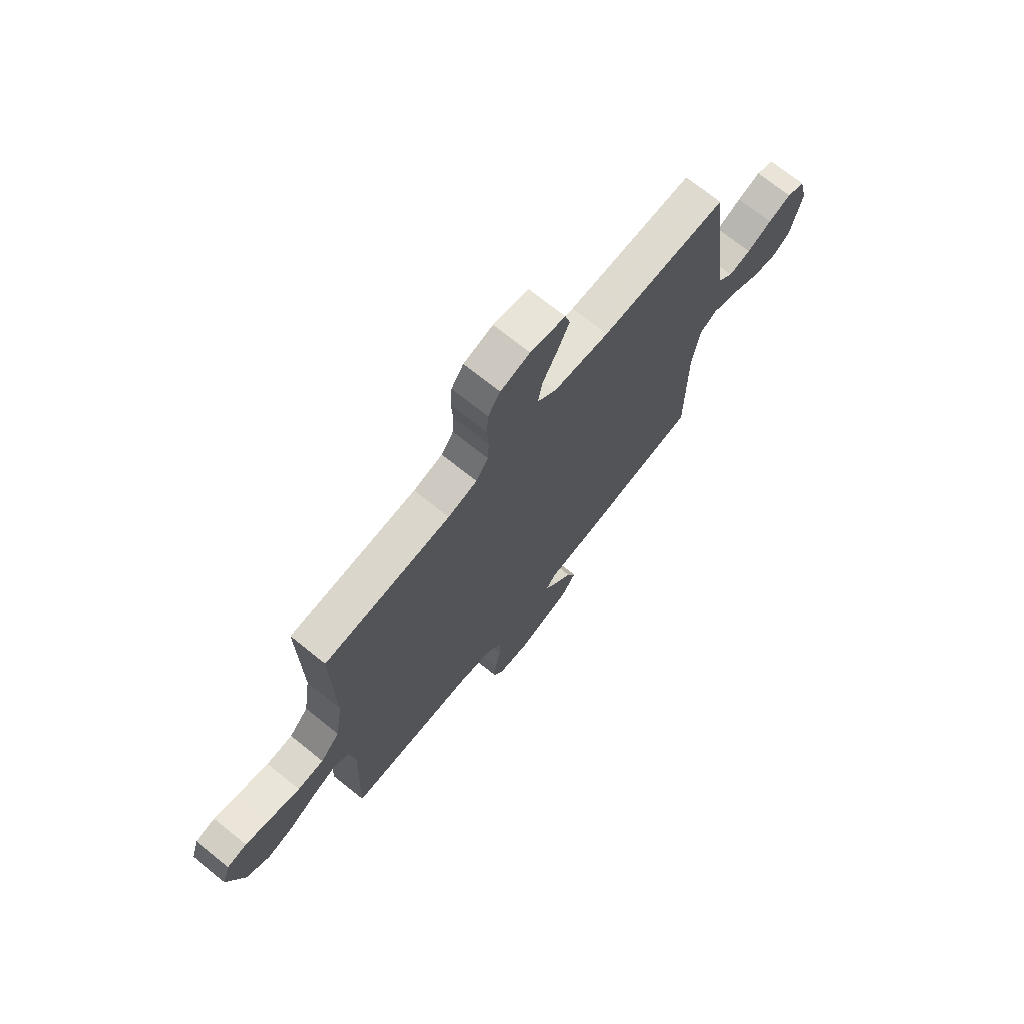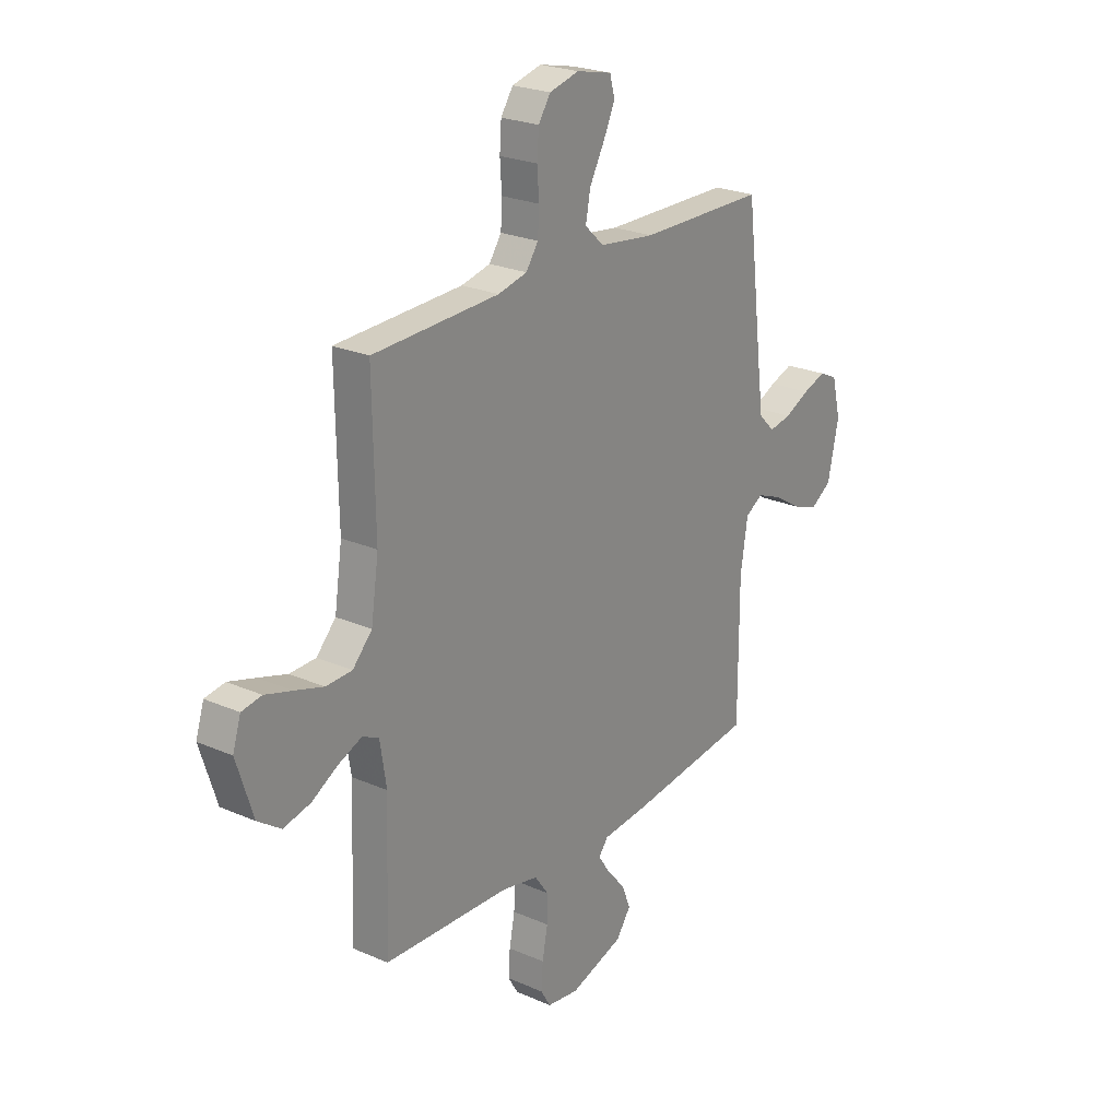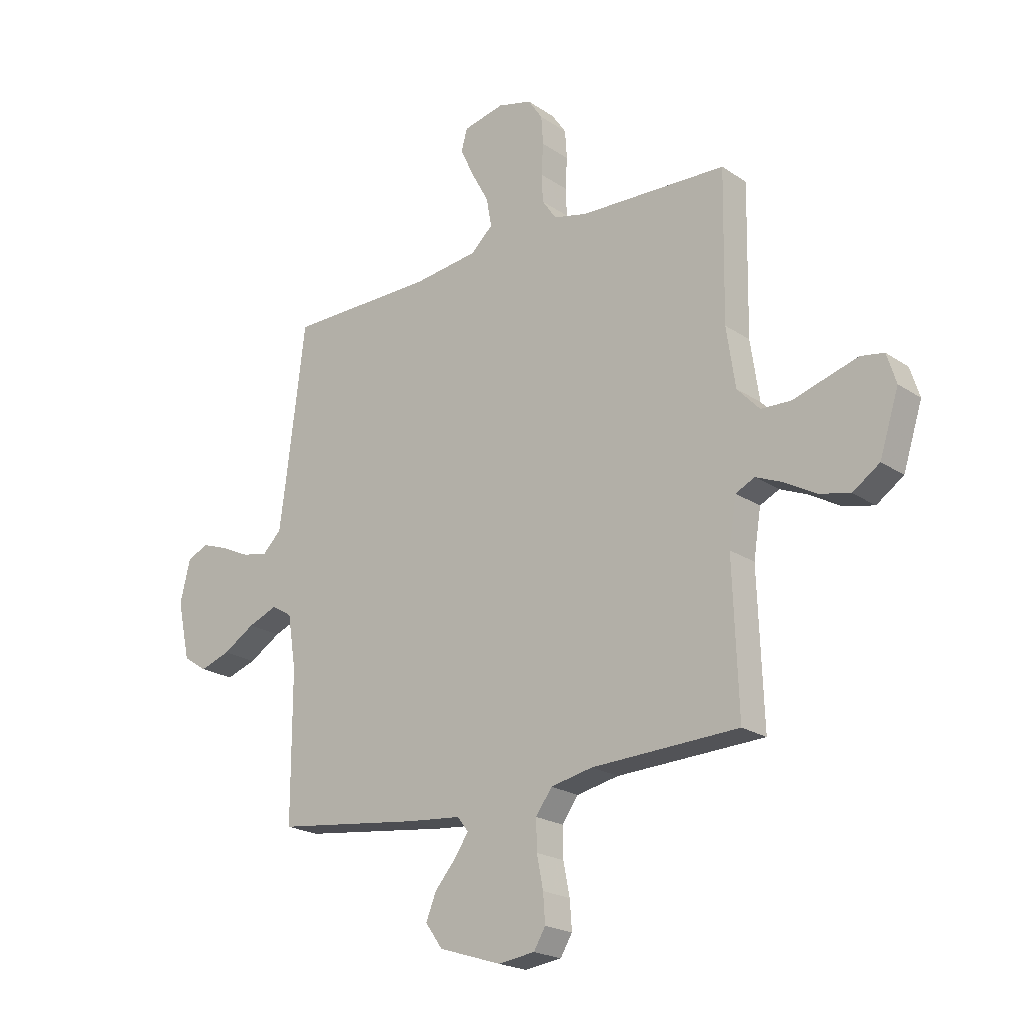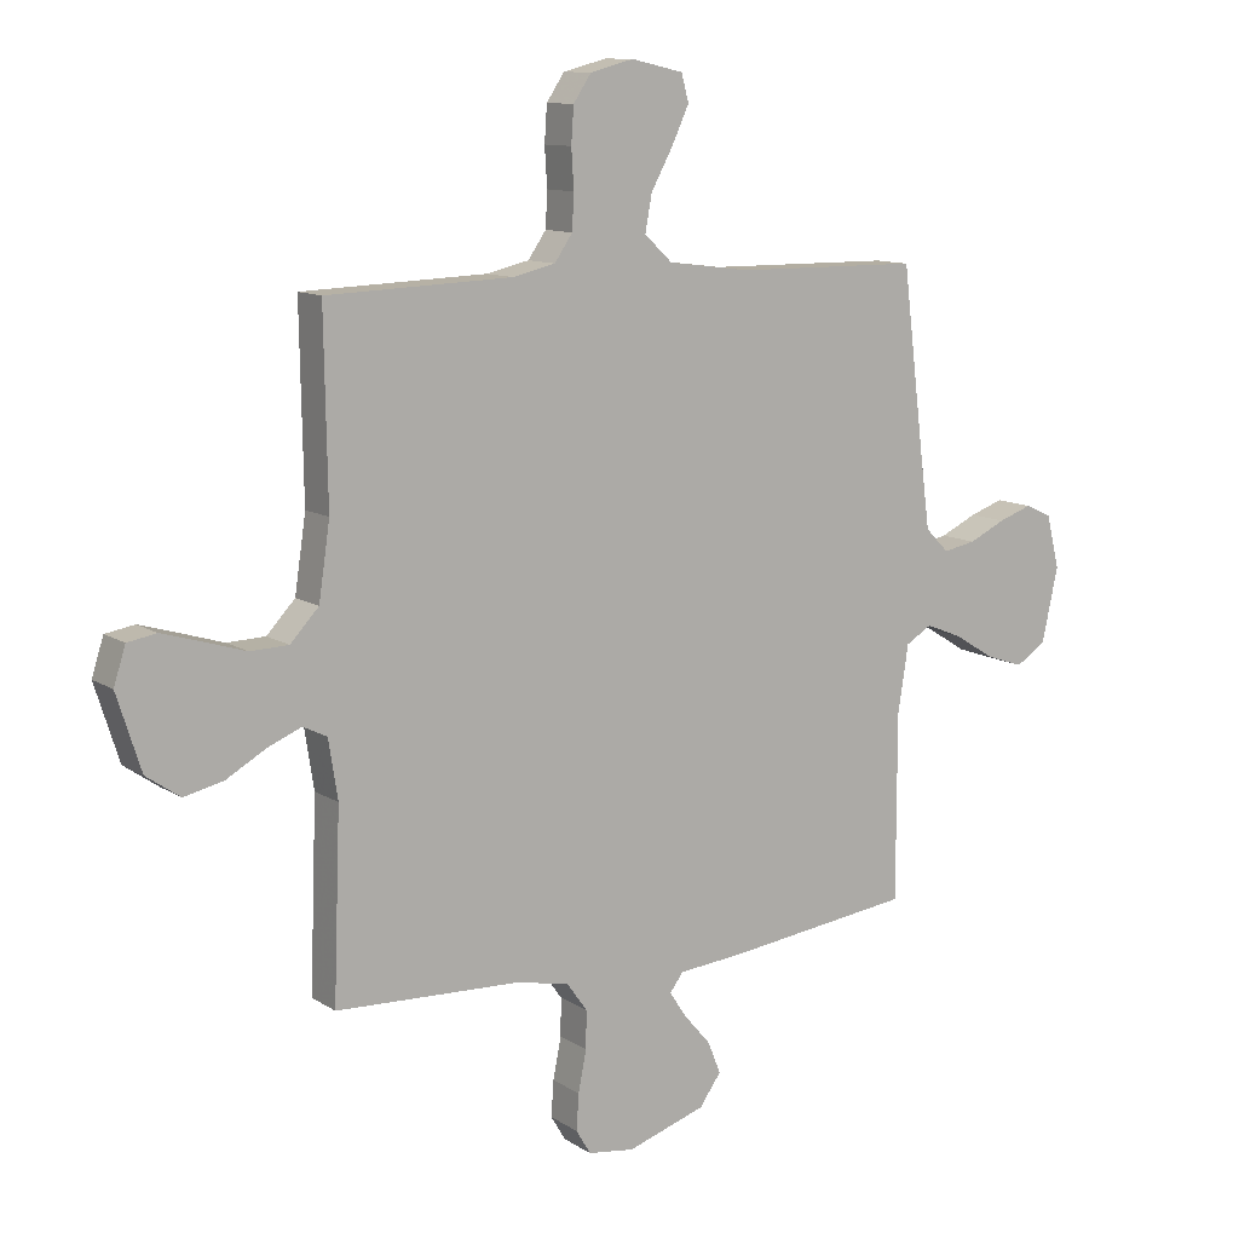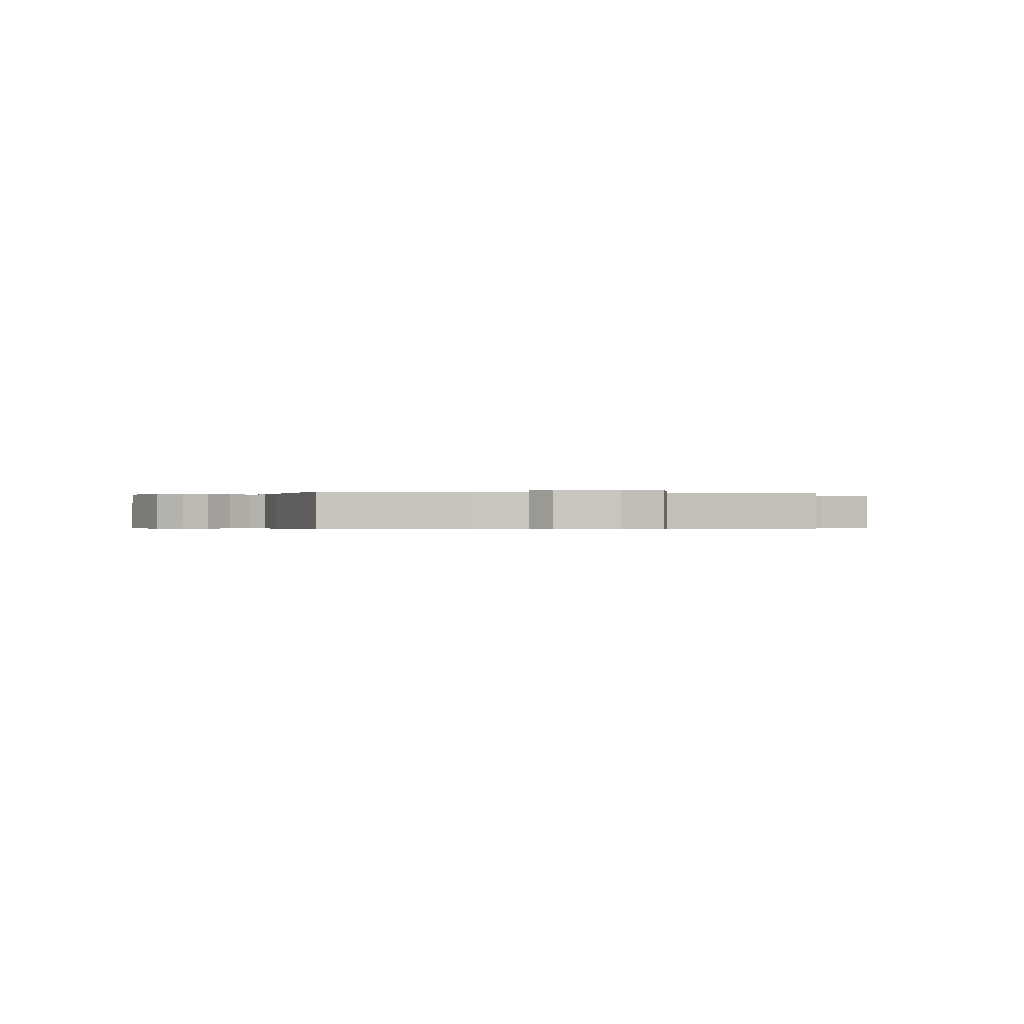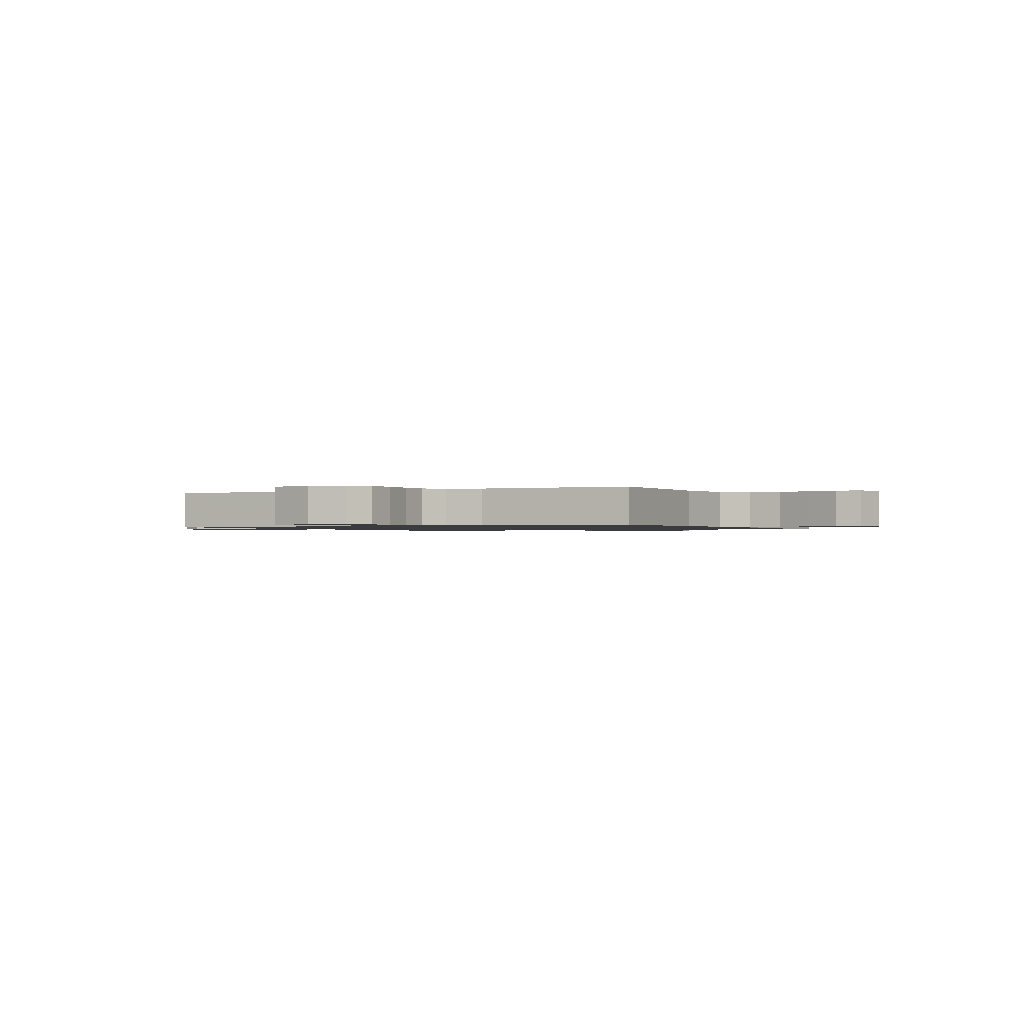
<metadata>
{"format":"obj","ext":"obj","renderer":"f3d","projection":"perspective","resolution":1024,"background":"white","views":[{"elev":71.6,"azim":128.8,"up":"+Z"},{"elev":23.8,"azim":126.2,"up":"+Z"},{"elev":-21.1,"azim":40.0,"up":"+Z"},{"elev":11.1,"azim":146.4,"up":"+Z"},{"elev":-0.3,"azim":-103.6,"up":"+Y"},{"elev":-1.0,"azim":27.3,"up":"+Y"}]}
</metadata>
<code>
v 0.5 0.07 -0.5
v 0.2 0.07 -0.512
v 0.114 0.07 -0.53
v 0.081 0.07 -0.576
v 0.082 0.07 -0.637
v 0.095 0.07 -0.703
v 0.099 0.07 -0.761
v 0.075 0.07 -0.801
v 0 0.07 -0.811
v -0.127 0.07 -0.77
v -0.162 0.07 -0.721
v -0.141 0.07 -0.669
v -0.098 0.07 -0.619
v -0.07 0.07 -0.577
v -0.092 0.07 -0.548
v -0.2 0.07 -0.538
v -0.5 0.07 -0.5
v -0.5 0.07 -0.2
v -0.517 0.07 -0.091
v -0.559 0.07 -0.066
v -0.619 0.07 -0.09
v -0.684 0.07 -0.13
v -0.746 0.07 -0.151
v -0.795 0.07 -0.119
v -0.821 0.07 0
v -0.8 0.07 0.086
v -0.757 0.07 0.106
v -0.702 0.07 0.087
v -0.643 0.07 0.059
v -0.59 0.07 0.049
v -0.552 0.07 0.087
v -0.537 0.07 0.2
v -0.5 0.07 0.5
v -0.2 0.07 0.503
v -0.067 0.07 0.52
v -0.022 0.07 0.562
v -0.033 0.07 0.621
v -0.068 0.07 0.685
v -0.096 0.07 0.745
v -0.084 0.07 0.789
v 0 0.07 0.808
v 0.07 0.07 0.79
v 0.099 0.07 0.747
v 0.103 0.07 0.689
v 0.099 0.07 0.626
v 0.102 0.07 0.569
v 0.131 0.07 0.527
v 0.2 0.07 0.511
v 0.5 0.07 0.5
v 0.495 0.07 0.2
v 0.513 0.07 0.079
v 0.559 0.07 0.03
v 0.621 0.07 0.028
v 0.689 0.07 0.049
v 0.753 0.07 0.068
v 0.8 0.07 0.06
v 0.819 0.07 0
v 0.78 0.07 -0.122
v 0.725 0.07 -0.16
v 0.661 0.07 -0.145
v 0.598 0.07 -0.109
v 0.543 0.07 -0.086
v 0.504 0.07 -0.105
v 0.489 0.07 -0.2
v 0.5 0 -0.5
v 0.2 0 -0.512
v 0.114 0 -0.53
v 0.081 0 -0.576
v 0.082 0 -0.637
v 0.095 0 -0.703
v 0.099 0 -0.761
v 0.075 0 -0.801
v 0 0 -0.811
v -0.127 0 -0.77
v -0.162 0 -0.721
v -0.141 0 -0.669
v -0.098 0 -0.619
v -0.07 0 -0.577
v -0.092 0 -0.548
v -0.2 0 -0.538
v -0.5 0 -0.5
v -0.5 0 -0.2
v -0.517 0 -0.091
v -0.559 0 -0.066
v -0.619 0 -0.09
v -0.684 0 -0.13
v -0.746 0 -0.151
v -0.795 0 -0.119
v -0.821 0 0
v -0.8 0 0.086
v -0.757 0 0.106
v -0.702 0 0.087
v -0.643 0 0.059
v -0.59 0 0.049
v -0.552 0 0.087
v -0.537 0 0.2
v -0.5 0 0.5
v -0.2 0 0.503
v -0.067 0 0.52
v -0.022 0 0.562
v -0.033 0 0.621
v -0.068 0 0.685
v -0.096 0 0.745
v -0.084 0 0.789
v 0 0 0.808
v 0.07 0 0.79
v 0.099 0 0.747
v 0.103 0 0.689
v 0.099 0 0.626
v 0.102 0 0.569
v 0.131 0 0.527
v 0.2 0 0.511
v 0.5 0 0.5
v 0.495 0 0.2
v 0.513 0 0.079
v 0.559 0 0.03
v 0.621 0 0.028
v 0.689 0 0.049
v 0.753 0 0.068
v 0.8 0 0.06
v 0.819 0 0
v 0.78 0 -0.122
v 0.725 0 -0.16
v 0.661 0 -0.145
v 0.598 0 -0.109
v 0.543 0 -0.086
v 0.504 0 -0.105
v 0.489 0 -0.2
f 59 60 61
f 58 59 61
f 57 58 61
f 56 57 61
f 55 56 61
f 54 55 61
f 53 54 61
f 52 53 61 62
f 51 52 62 63
f 48 49 50
f 51 63 64
f 50 51 64
f 48 50 64
f 47 48 64
f 43 44 45
f 42 43 45
f 41 42 45
f 40 41 45
f 39 40 45
f 38 39 45
f 37 38 45
f 36 37 45 46
f 64 1 2
f 47 64 2
f 46 47 2
f 36 46 2
f 35 36 2
f 27 28 29
f 26 27 29
f 25 26 29
f 24 25 29
f 23 24 29
f 22 23 29
f 21 22 29
f 20 21 29 30
f 19 20 30 31
f 15 16 17 18
f 15 18 19
f 11 12 13
f 10 11 13
f 9 10 13
f 8 9 13
f 7 8 13
f 6 7 13
f 5 6 13
f 4 5 13 14
f 3 4 14 15
f 19 31 32
f 15 19 32
f 3 15 32
f 2 3 32
f 35 2 32
f 34 35 32
f 32 33 34
f 125 124 123
f 125 123 122
f 125 122 121
f 125 121 120
f 125 120 119
f 125 119 118
f 125 118 117
f 126 125 117 116
f 127 126 116 115
f 114 113 112
f 128 127 115
f 128 115 114
f 128 114 112
f 128 112 111
f 109 108 107
f 109 107 106
f 109 106 105
f 109 105 104
f 109 104 103
f 109 103 102
f 109 102 101
f 110 109 101 100
f 66 65 128
f 66 128 111
f 66 111 110
f 66 110 100
f 66 100 99
f 93 92 91
f 93 91 90
f 93 90 89
f 93 89 88
f 93 88 87
f 93 87 86
f 93 86 85
f 94 93 85 84
f 95 94 84 83
f 82 81 80 79
f 83 82 79
f 77 76 75
f 77 75 74
f 77 74 73
f 77 73 72
f 77 72 71
f 77 71 70
f 77 70 69
f 78 77 69 68
f 79 78 68 67
f 96 95 83
f 96 83 79
f 96 79 67
f 96 67 66
f 96 66 99
f 96 99 98
f 98 97 96
f 1 65 66 2
f 2 66 67 3
f 3 67 68 4
f 4 68 69 5
f 5 69 70 6
f 6 70 71 7
f 7 71 72 8
f 8 72 73 9
f 9 73 74 10
f 10 74 75 11
f 11 75 76 12
f 12 76 77 13
f 13 77 78 14
f 14 78 79 15
f 15 79 80 16
f 16 80 81 17
f 17 81 82 18
f 18 82 83 19
f 19 83 84 20
f 20 84 85 21
f 21 85 86 22
f 22 86 87 23
f 23 87 88 24
f 24 88 89 25
f 25 89 90 26
f 26 90 91 27
f 27 91 92 28
f 28 92 93 29
f 29 93 94 30
f 30 94 95 31
f 31 95 96 32
f 32 96 97 33
f 33 97 98 34
f 34 98 99 35
f 35 99 100 36
f 36 100 101 37
f 37 101 102 38
f 38 102 103 39
f 39 103 104 40
f 40 104 105 41
f 41 105 106 42
f 42 106 107 43
f 43 107 108 44
f 44 108 109 45
f 45 109 110 46
f 46 110 111 47
f 47 111 112 48
f 48 112 113 49
f 49 113 114 50
f 50 114 115 51
f 51 115 116 52
f 52 116 117 53
f 53 117 118 54
f 54 118 119 55
f 55 119 120 56
f 56 120 121 57
f 57 121 122 58
f 58 122 123 59
f 59 123 124 60
f 60 124 125 61
f 61 125 126 62
f 62 126 127 63
f 63 127 128 64
f 64 128 65 1

</code>
